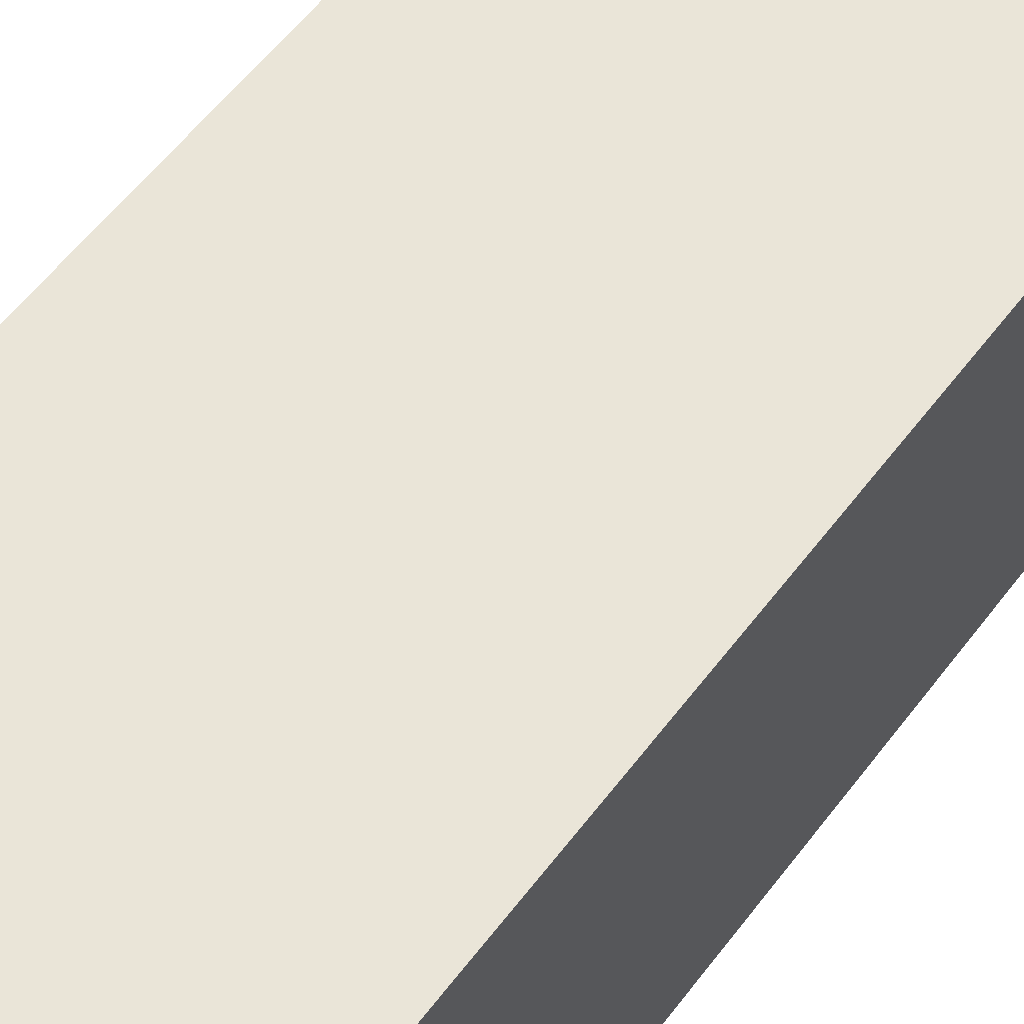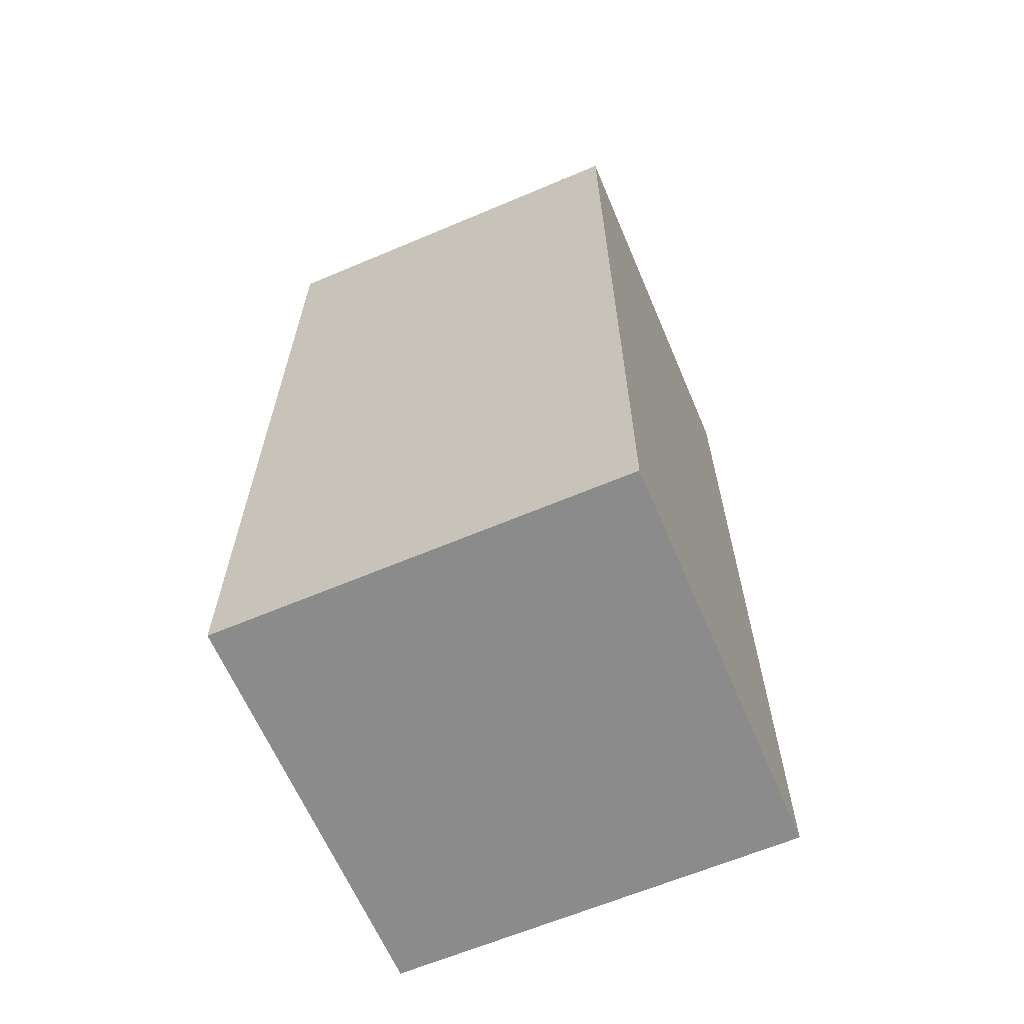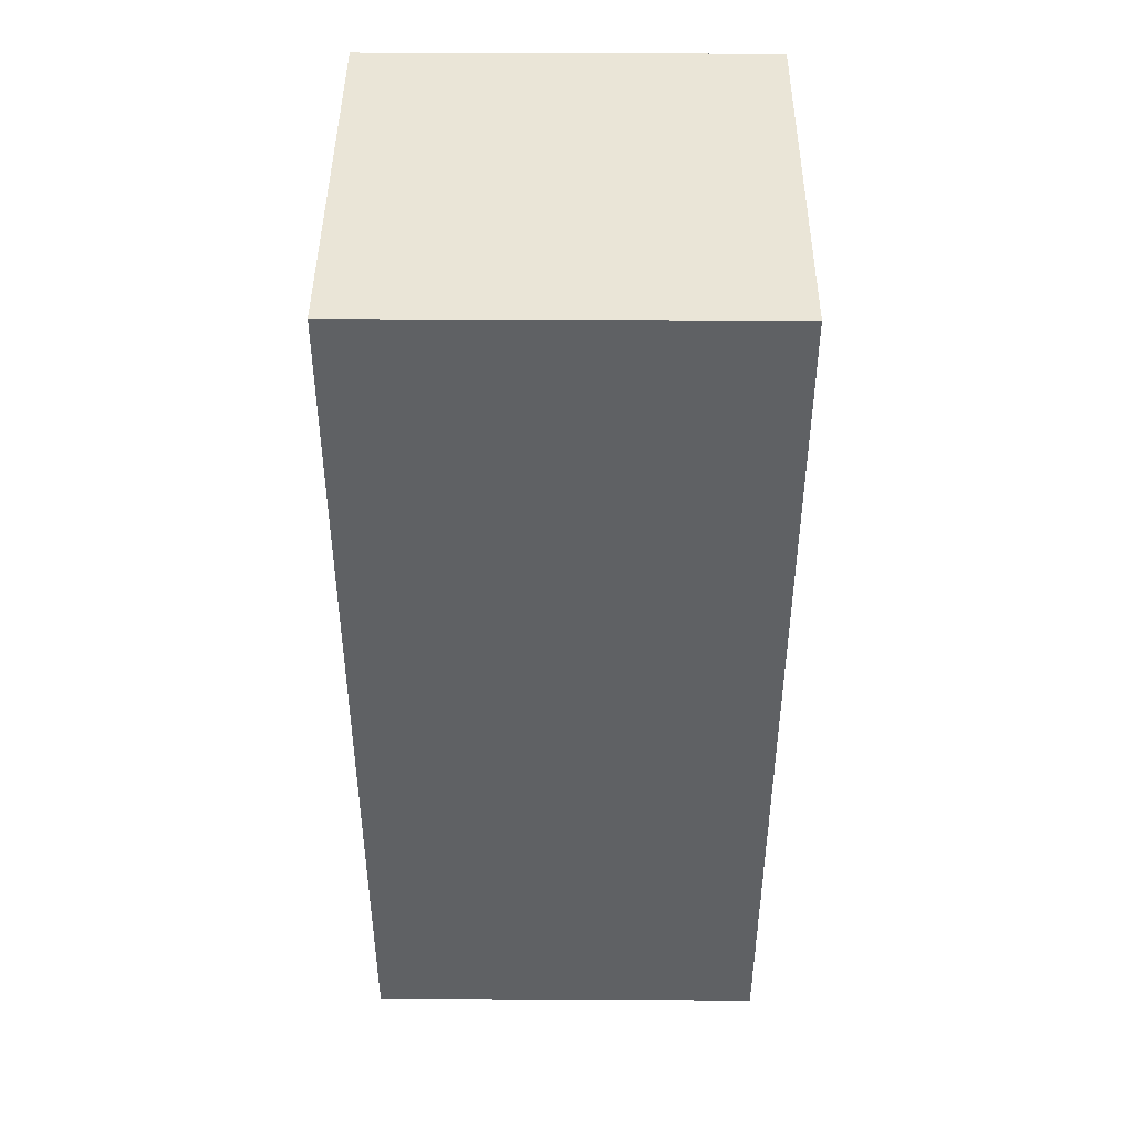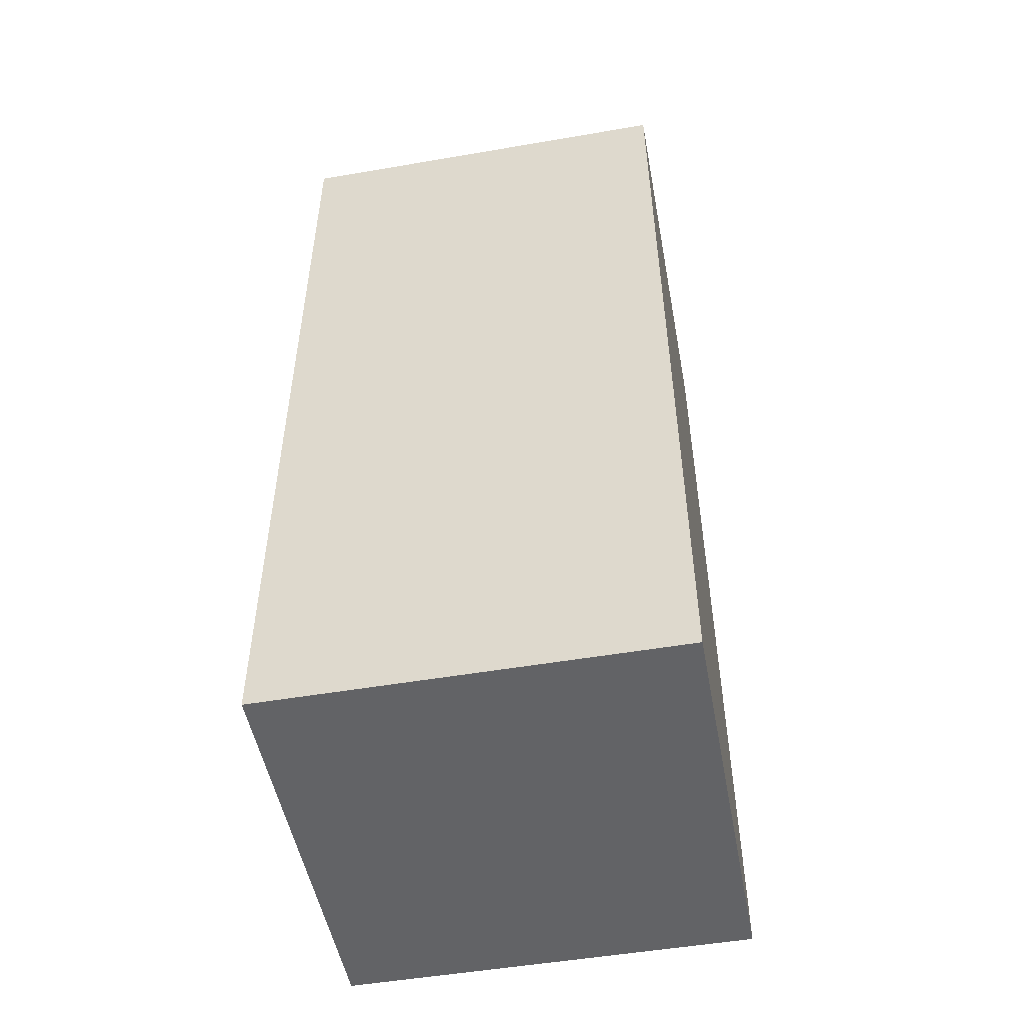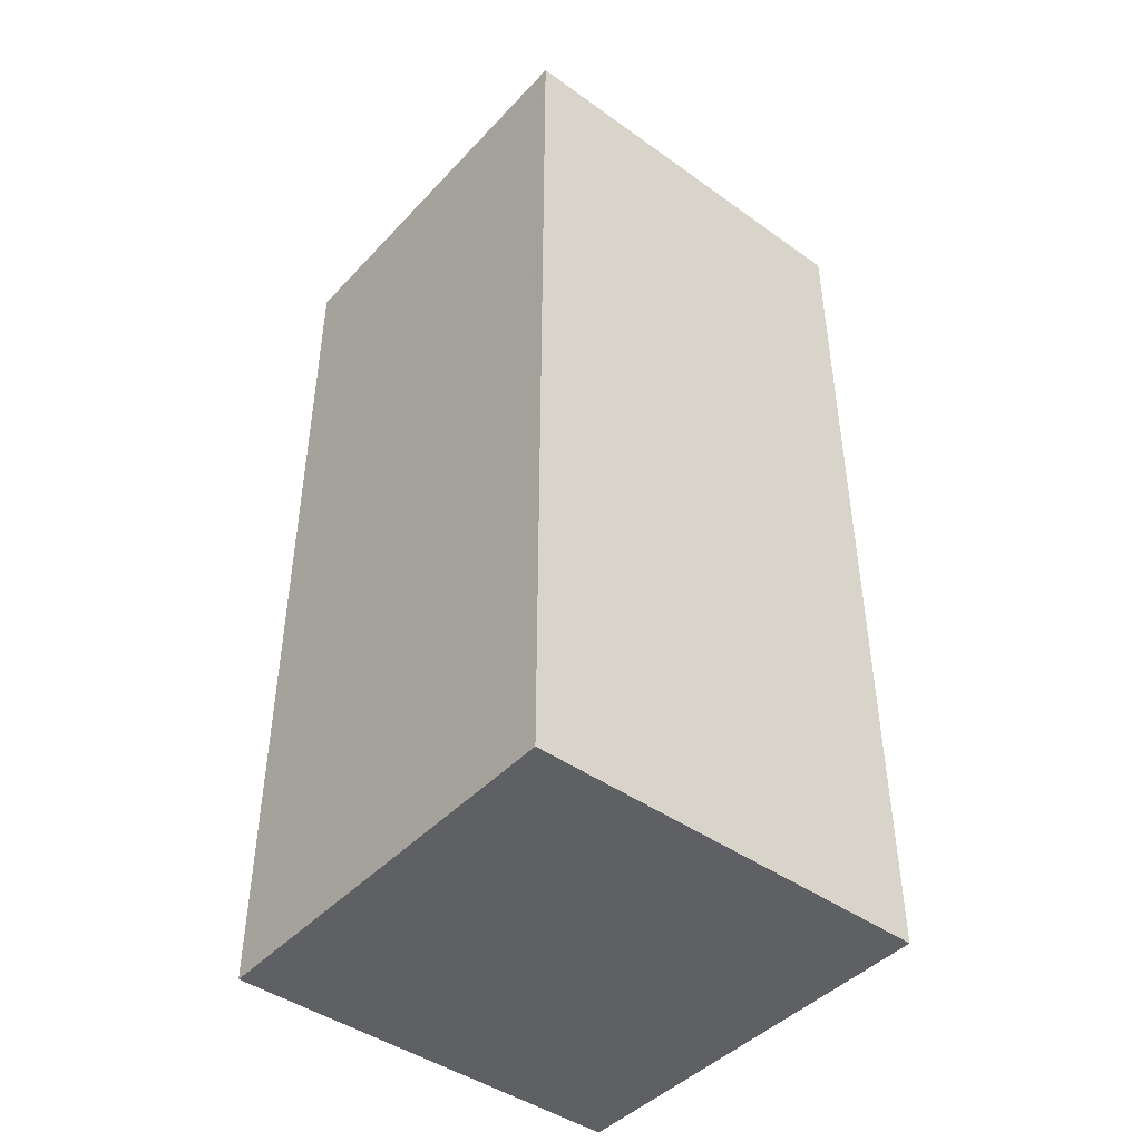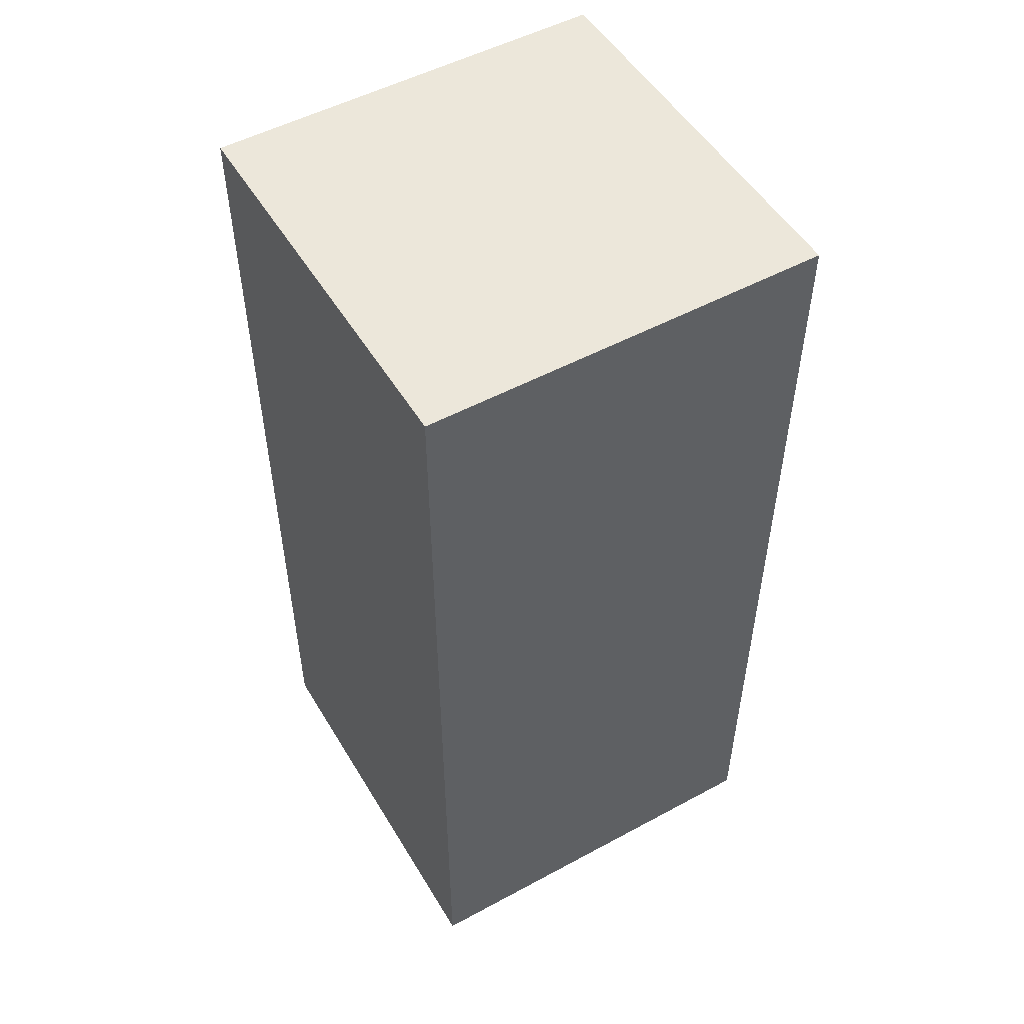
<metadata>
{"format":"obj","ext":"obj","renderer":"f3d","projection":"perspective","resolution":1024,"background":"white","views":[{"elev":59.5,"azim":37.3,"up":"+Z"},{"elev":-64.0,"azim":23.1,"up":"+Y"},{"elev":44.0,"azim":-89.6,"up":"+Y"},{"elev":-50.9,"azim":100.6,"up":"+Y"},{"elev":-44.5,"azim":140.3,"up":"+Y"},{"elev":51.7,"azim":59.7,"up":"+Y"}]}
</metadata>
<code>
o 23493
v 2223 1865 15.13
v 2222 1865 15.13
v 2222 1866 15.13
v 2223 1865 15.43
v 2222 1865 15.43
v 2222 1865 15.43
v 2223 1865 15.13
v 2222 1866 15.13
v 2223 1866 15.13
v 2223 1866 15.43
v 2223 1866 15.13
v 2223 1865 15.43
v 2223 1866 15.43
v 2222 1865 15.43
v 2223 1866 15.43
v 2222 1866 15.43
v 2223 1865 15.13
v 2223 1865 15.43
v 2223 1866 15.13
v 2222 1866 15.43
v 2223 1866 15.43
v 2222 1865 15.13
v 2222 1865 15.43
v 2222 1866 15.43
v 2223 1866 15.13
v 2222 1866 15.13
v 2222 1866 15.43
v 2222 1866 15.13
v 2222 1865 15.13
f 1 2 3
f 1 4 5
f 6 2 7
f 8 9 7
f 10 7 11
f 12 13 14
f 14 15 16
f 17 15 18
f 19 20 21
f 22 23 20
f 24 25 26
f 27 28 29

</code>
